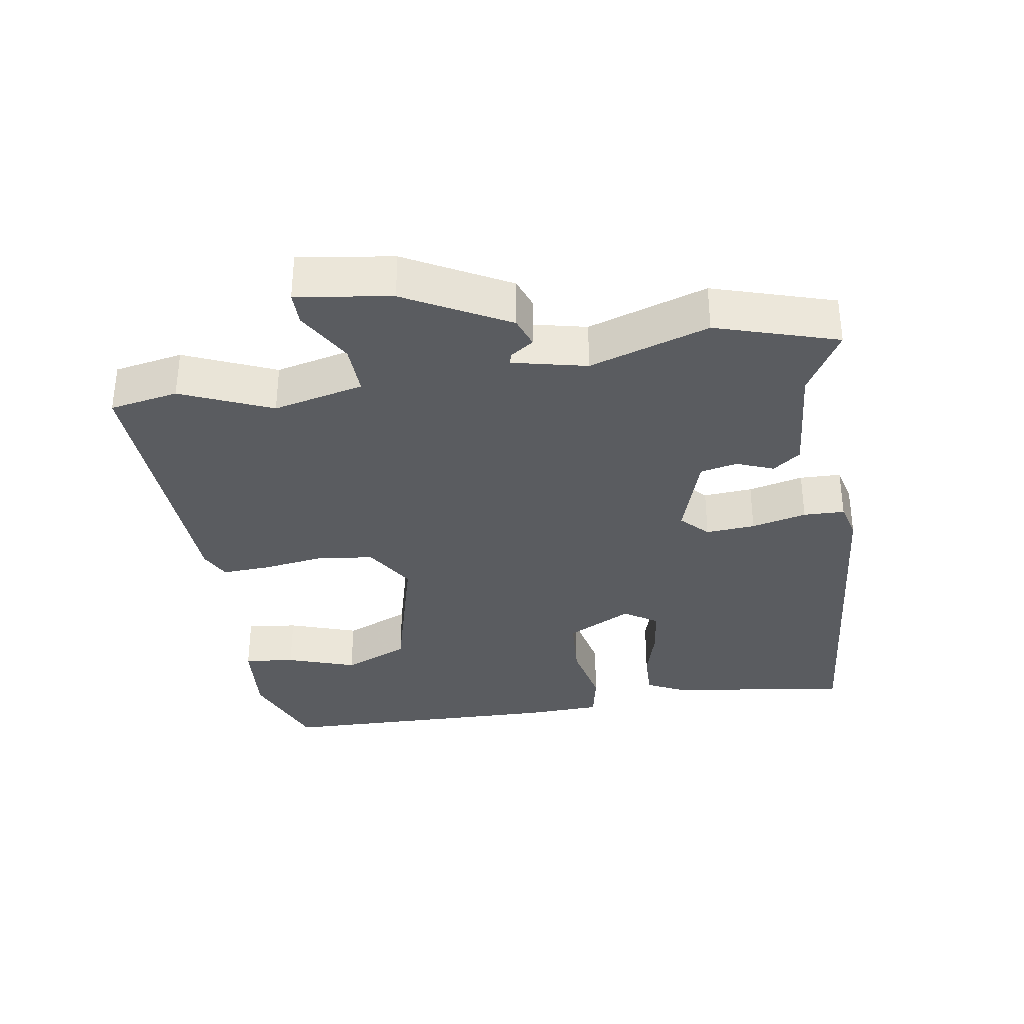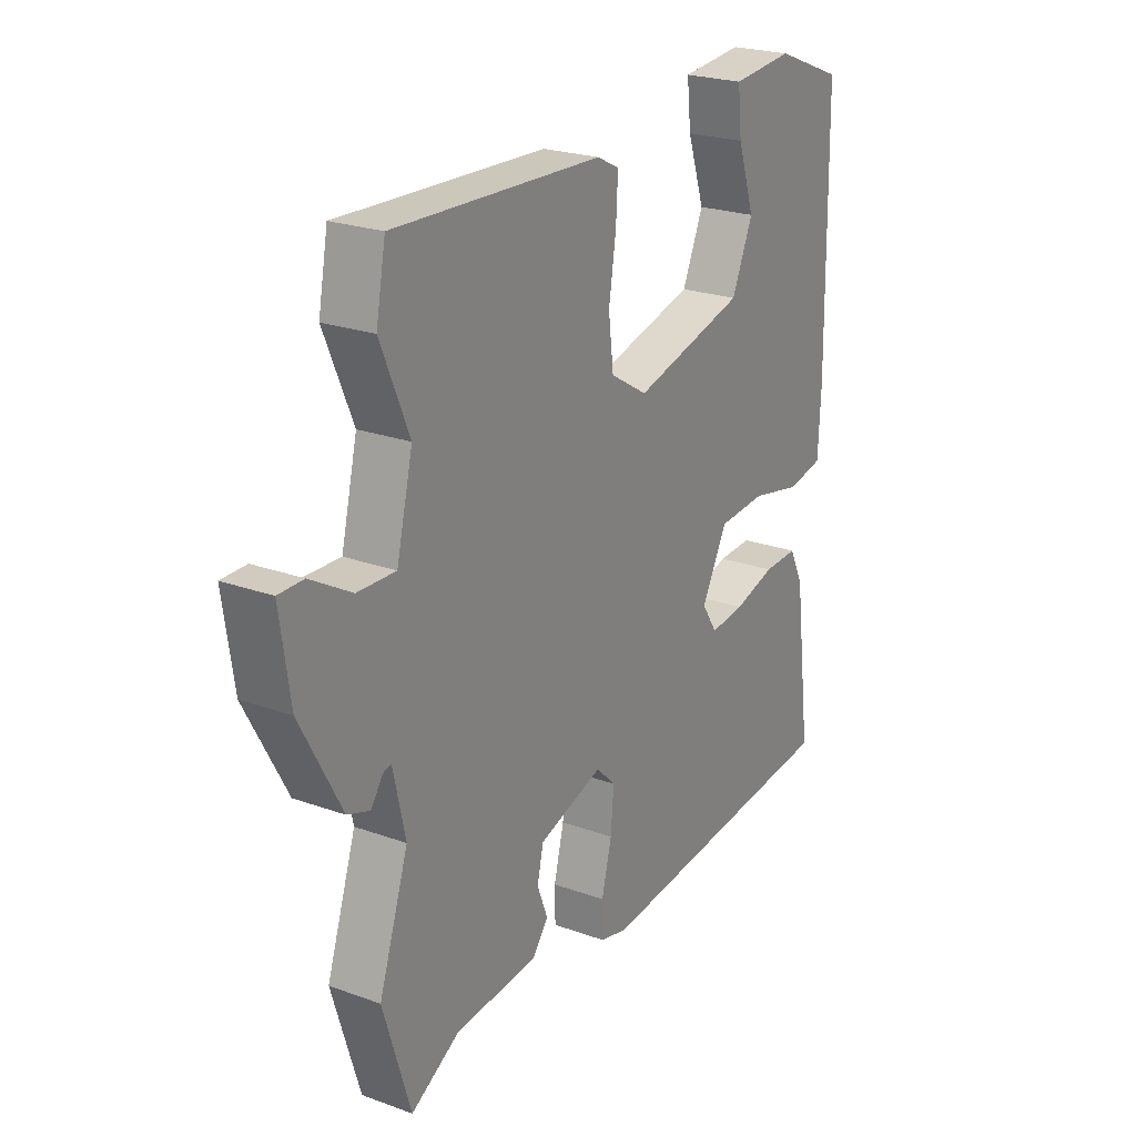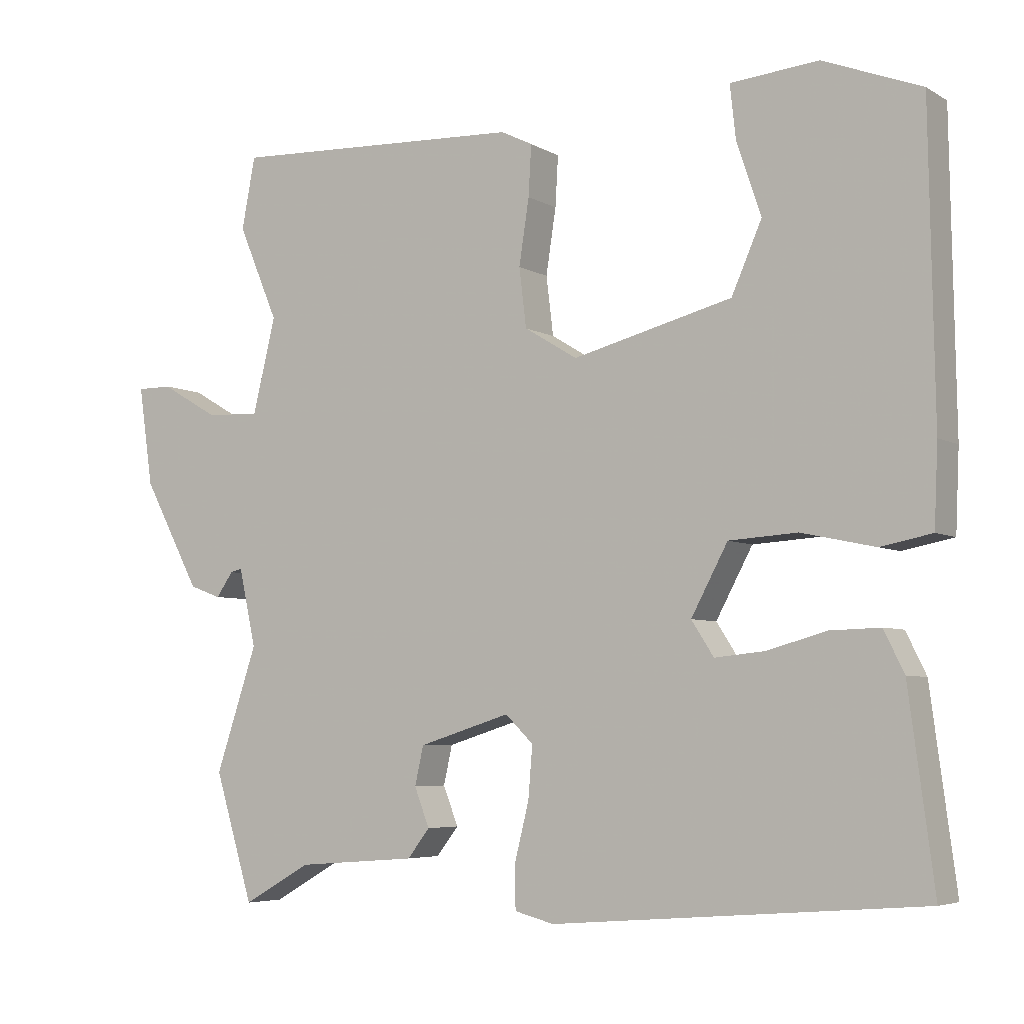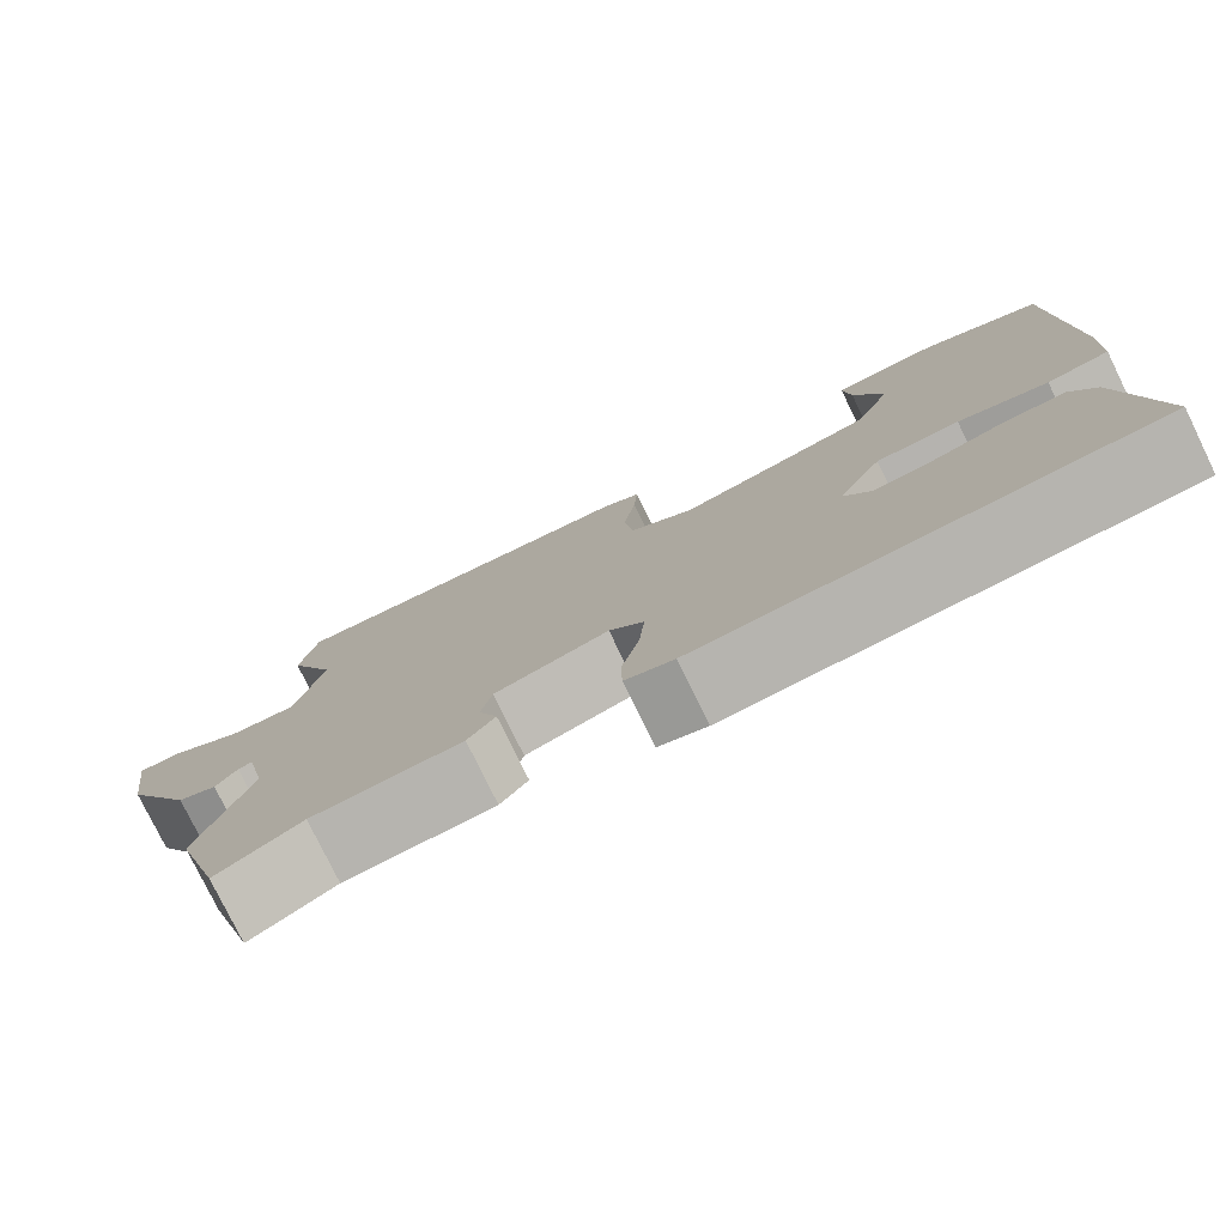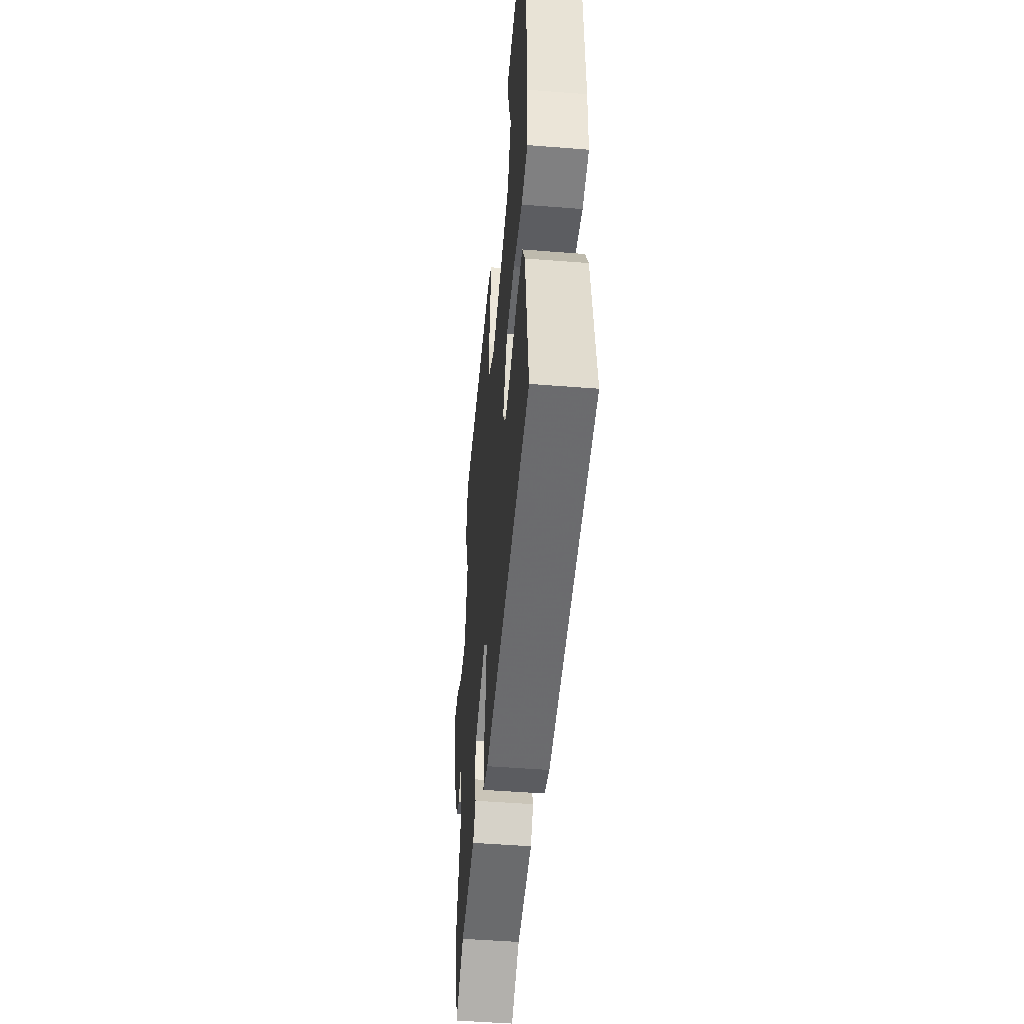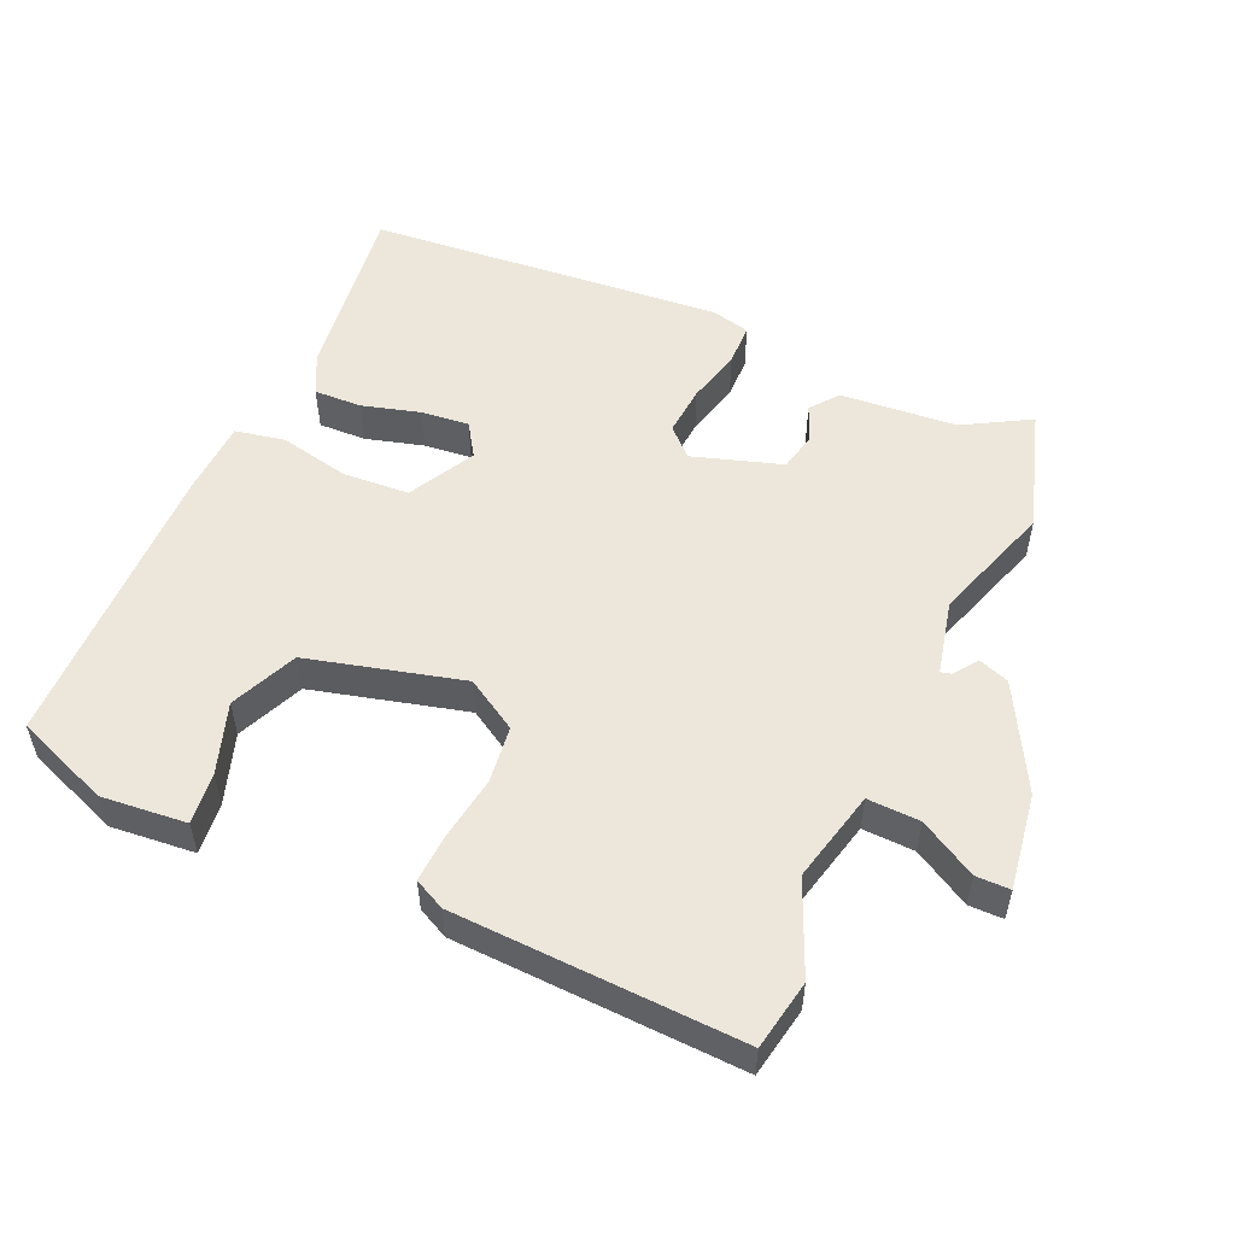
<metadata>
{"format":"obj","ext":"obj","renderer":"f3d","projection":"perspective","resolution":1024,"background":"white","views":[{"elev":-33.9,"azim":98.8,"up":"+Y"},{"elev":23.6,"azim":121.2,"up":"+Z"},{"elev":-5.3,"azim":-148.8,"up":"+Z"},{"elev":-78.3,"azim":-154.0,"up":"+Z"},{"elev":-48.8,"azim":-95.0,"up":"+Z"},{"elev":53.3,"azim":23.8,"up":"+Y"}]}
</metadata>
<code>
v 0.547 0.07 -0.347
v 0.493 0.07 -0.524
v 0.398 0.07 -0.47
v 0.231 0.07 -0.457
v 0.2 0.07 -0.417
v 0.221 0.07 -0.363
v 0.209 0.07 -0.309
v 0.081 0.07 -0.269
v 0.042 0.07 -0.307
v 0.048 0.07 -0.379
v 0.068 0.07 -0.459
v 0.067 0.07 -0.519
v 0.012 0.07 -0.533
v -0.501 0.07 -0.491
v -0.466 0.07 -0.226
v -0.438 0.07 -0.169
v -0.369 0.07 -0.171
v -0.286 0.07 -0.194
v -0.217 0.07 -0.201
v -0.186 0.07 -0.153
v -0.237 0.07 -0.058
v -0.332 0.07 -0.052
v -0.434 0.07 -0.074
v -0.505 0.07 -0.06
v -0.51 0.07 0.051
v -0.503 0.07 0.472
v -0.367 0.07 0.525
v -0.245 0.07 0.514
v -0.253 0.07 0.44
v -0.287 0.07 0.339
v -0.245 0.07 0.243
v -0.023 0.07 0.186
v 0.051 0.07 0.231
v 0.061 0.07 0.313
v 0.047 0.07 0.404
v 0.043 0.07 0.474
v 0.087 0.07 0.496
v 0.497 0.07 0.514
v 0.516 0.07 0.414
v 0.46 0.07 0.282
v 0.492 0.07 0.15
v 0.567 0.07 0.153
v 0.648 0.07 0.2
v 0.697 0.07 0.2
v 0.677 0.07 0.062
v 0.597 0.07 -0.088
v 0.553 0.07 -0.104
v 0.529 0.07 -0.07
v 0.513 0.07 -0.066
v 0.489 0.07 -0.174
v 0.547 0 -0.347
v 0.493 0 -0.524
v 0.398 0 -0.47
v 0.231 0 -0.457
v 0.2 0 -0.417
v 0.221 0 -0.363
v 0.209 0 -0.309
v 0.081 0 -0.269
v 0.042 0 -0.307
v 0.048 0 -0.379
v 0.068 0 -0.459
v 0.067 0 -0.519
v 0.012 0 -0.533
v -0.501 0 -0.491
v -0.466 0 -0.226
v -0.438 0 -0.169
v -0.369 0 -0.171
v -0.286 0 -0.194
v -0.217 0 -0.201
v -0.186 0 -0.153
v -0.237 0 -0.058
v -0.332 0 -0.052
v -0.434 0 -0.074
v -0.505 0 -0.06
v -0.51 0 0.051
v -0.503 0 0.472
v -0.367 0 0.525
v -0.245 0 0.514
v -0.253 0 0.44
v -0.287 0 0.339
v -0.245 0 0.243
v -0.023 0 0.186
v 0.051 0 0.231
v 0.061 0 0.313
v 0.047 0 0.404
v 0.043 0 0.474
v 0.087 0 0.496
v 0.497 0 0.514
v 0.516 0 0.414
v 0.46 0 0.282
v 0.492 0 0.15
v 0.567 0 0.153
v 0.648 0 0.2
v 0.697 0 0.2
v 0.677 0 0.062
v 0.597 0 -0.088
v 0.553 0 -0.104
v 0.529 0 -0.07
v 0.513 0 -0.066
v 0.489 0 -0.174
f 46 47 48
f 45 46 48
f 44 45 48
f 43 44 48
f 42 43 48
f 41 42 48 49
f 40 41 49 50
f 38 39 40
f 37 38 40
f 36 37 40
f 35 36 40
f 34 35 40
f 33 34 40 50
f 28 29 30
f 27 28 30
f 26 27 30
f 25 26 30
f 24 25 30
f 23 24 30
f 22 23 30 31
f 21 22 31 32
f 16 17 18
f 15 16 18
f 14 15 18
f 13 14 18
f 12 13 18
f 11 12 18
f 10 11 18
f 9 10 18 19
f 8 9 19 20
f 3 4 5 6
f 3 6 7
f 2 3 7
f 1 2 7
f 32 33 50
f 21 32 50
f 20 21 50
f 8 20 50
f 7 8 50
f 1 7 50
f 98 97 96
f 98 96 95
f 98 95 94
f 98 94 93
f 98 93 92
f 99 98 92 91
f 100 99 91 90
f 90 89 88
f 90 88 87
f 90 87 86
f 90 86 85
f 90 85 84
f 100 90 84 83
f 80 79 78
f 80 78 77
f 80 77 76
f 80 76 75
f 80 75 74
f 80 74 73
f 81 80 73 72
f 82 81 72 71
f 68 67 66
f 68 66 65
f 68 65 64
f 68 64 63
f 68 63 62
f 68 62 61
f 68 61 60
f 69 68 60 59
f 70 69 59 58
f 56 55 54 53
f 57 56 53
f 57 53 52
f 57 52 51
f 100 83 82
f 100 82 71
f 100 71 70
f 100 70 58
f 100 58 57
f 100 57 51
f 1 51 52 2
f 2 52 53 3
f 3 53 54 4
f 4 54 55 5
f 5 55 56 6
f 6 56 57 7
f 7 57 58 8
f 8 58 59 9
f 9 59 60 10
f 10 60 61 11
f 11 61 62 12
f 12 62 63 13
f 13 63 64 14
f 14 64 65 15
f 15 65 66 16
f 16 66 67 17
f 17 67 68 18
f 18 68 69 19
f 19 69 70 20
f 20 70 71 21
f 21 71 72 22
f 22 72 73 23
f 23 73 74 24
f 24 74 75 25
f 25 75 76 26
f 26 76 77 27
f 27 77 78 28
f 28 78 79 29
f 29 79 80 30
f 30 80 81 31
f 31 81 82 32
f 32 82 83 33
f 33 83 84 34
f 34 84 85 35
f 35 85 86 36
f 36 86 87 37
f 37 87 88 38
f 38 88 89 39
f 39 89 90 40
f 40 90 91 41
f 41 91 92 42
f 42 92 93 43
f 43 93 94 44
f 44 94 95 45
f 45 95 96 46
f 46 96 97 47
f 47 97 98 48
f 48 98 99 49
f 49 99 100 50
f 50 100 51 1

</code>
